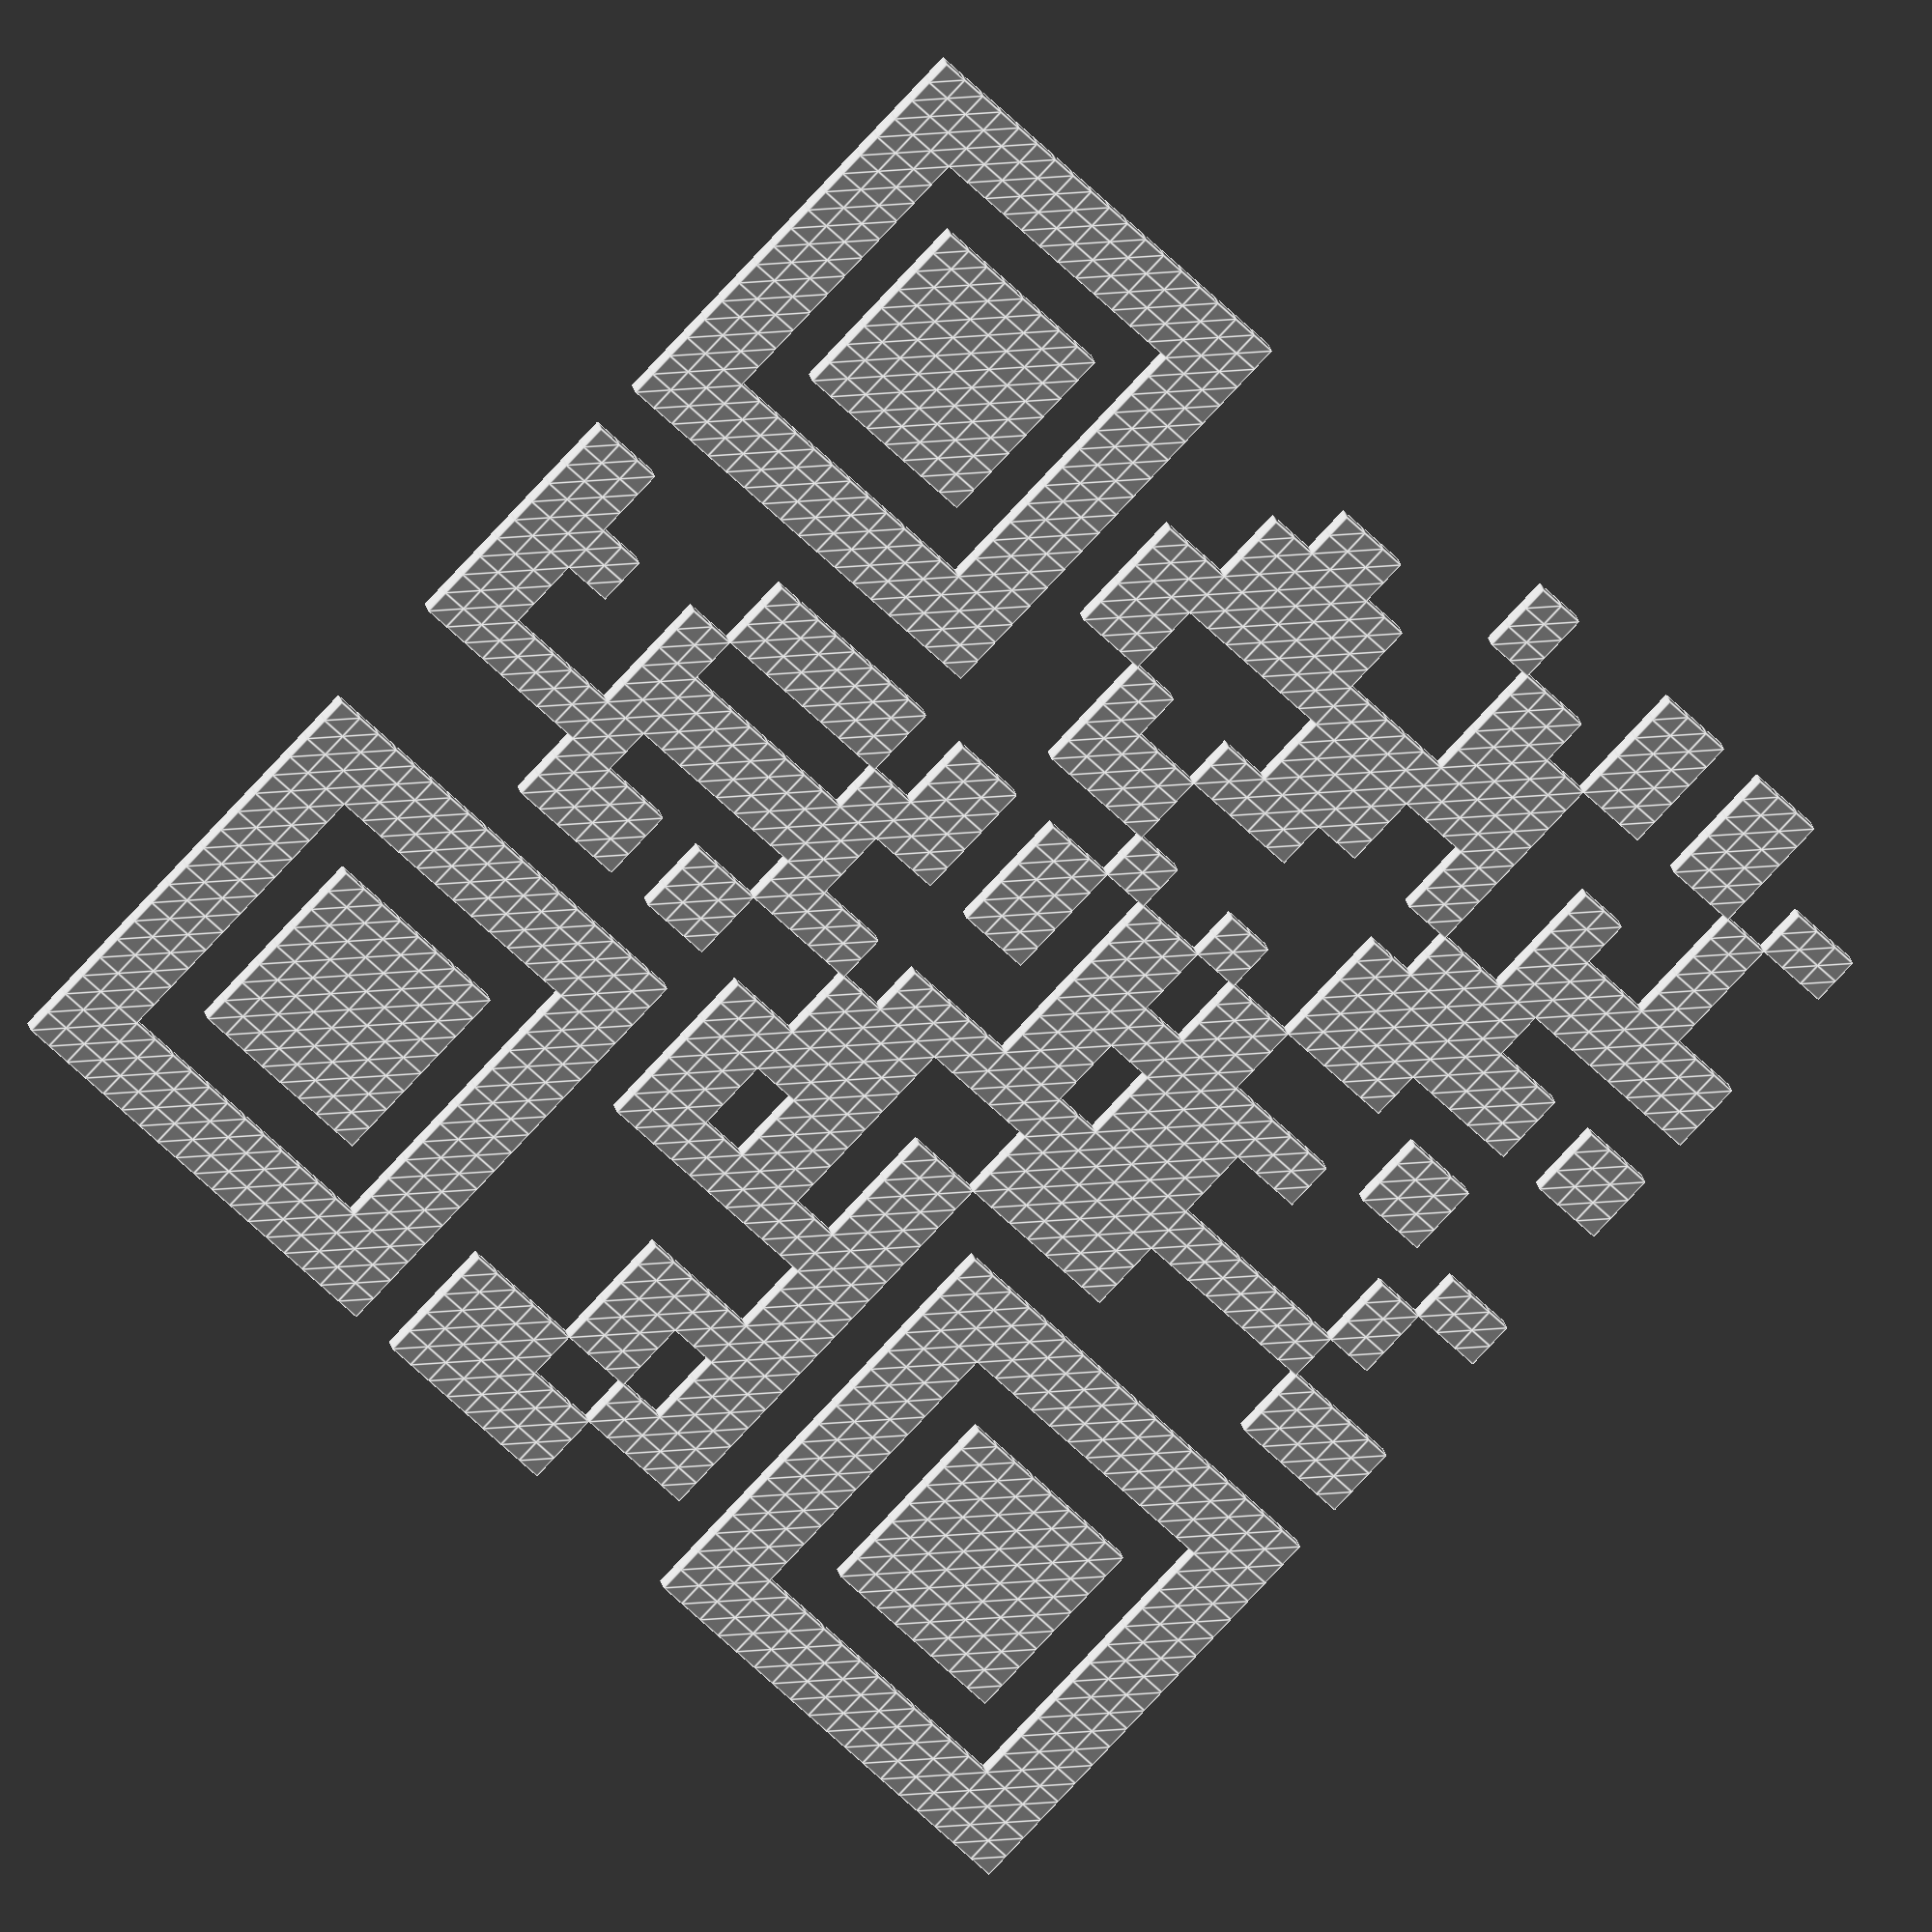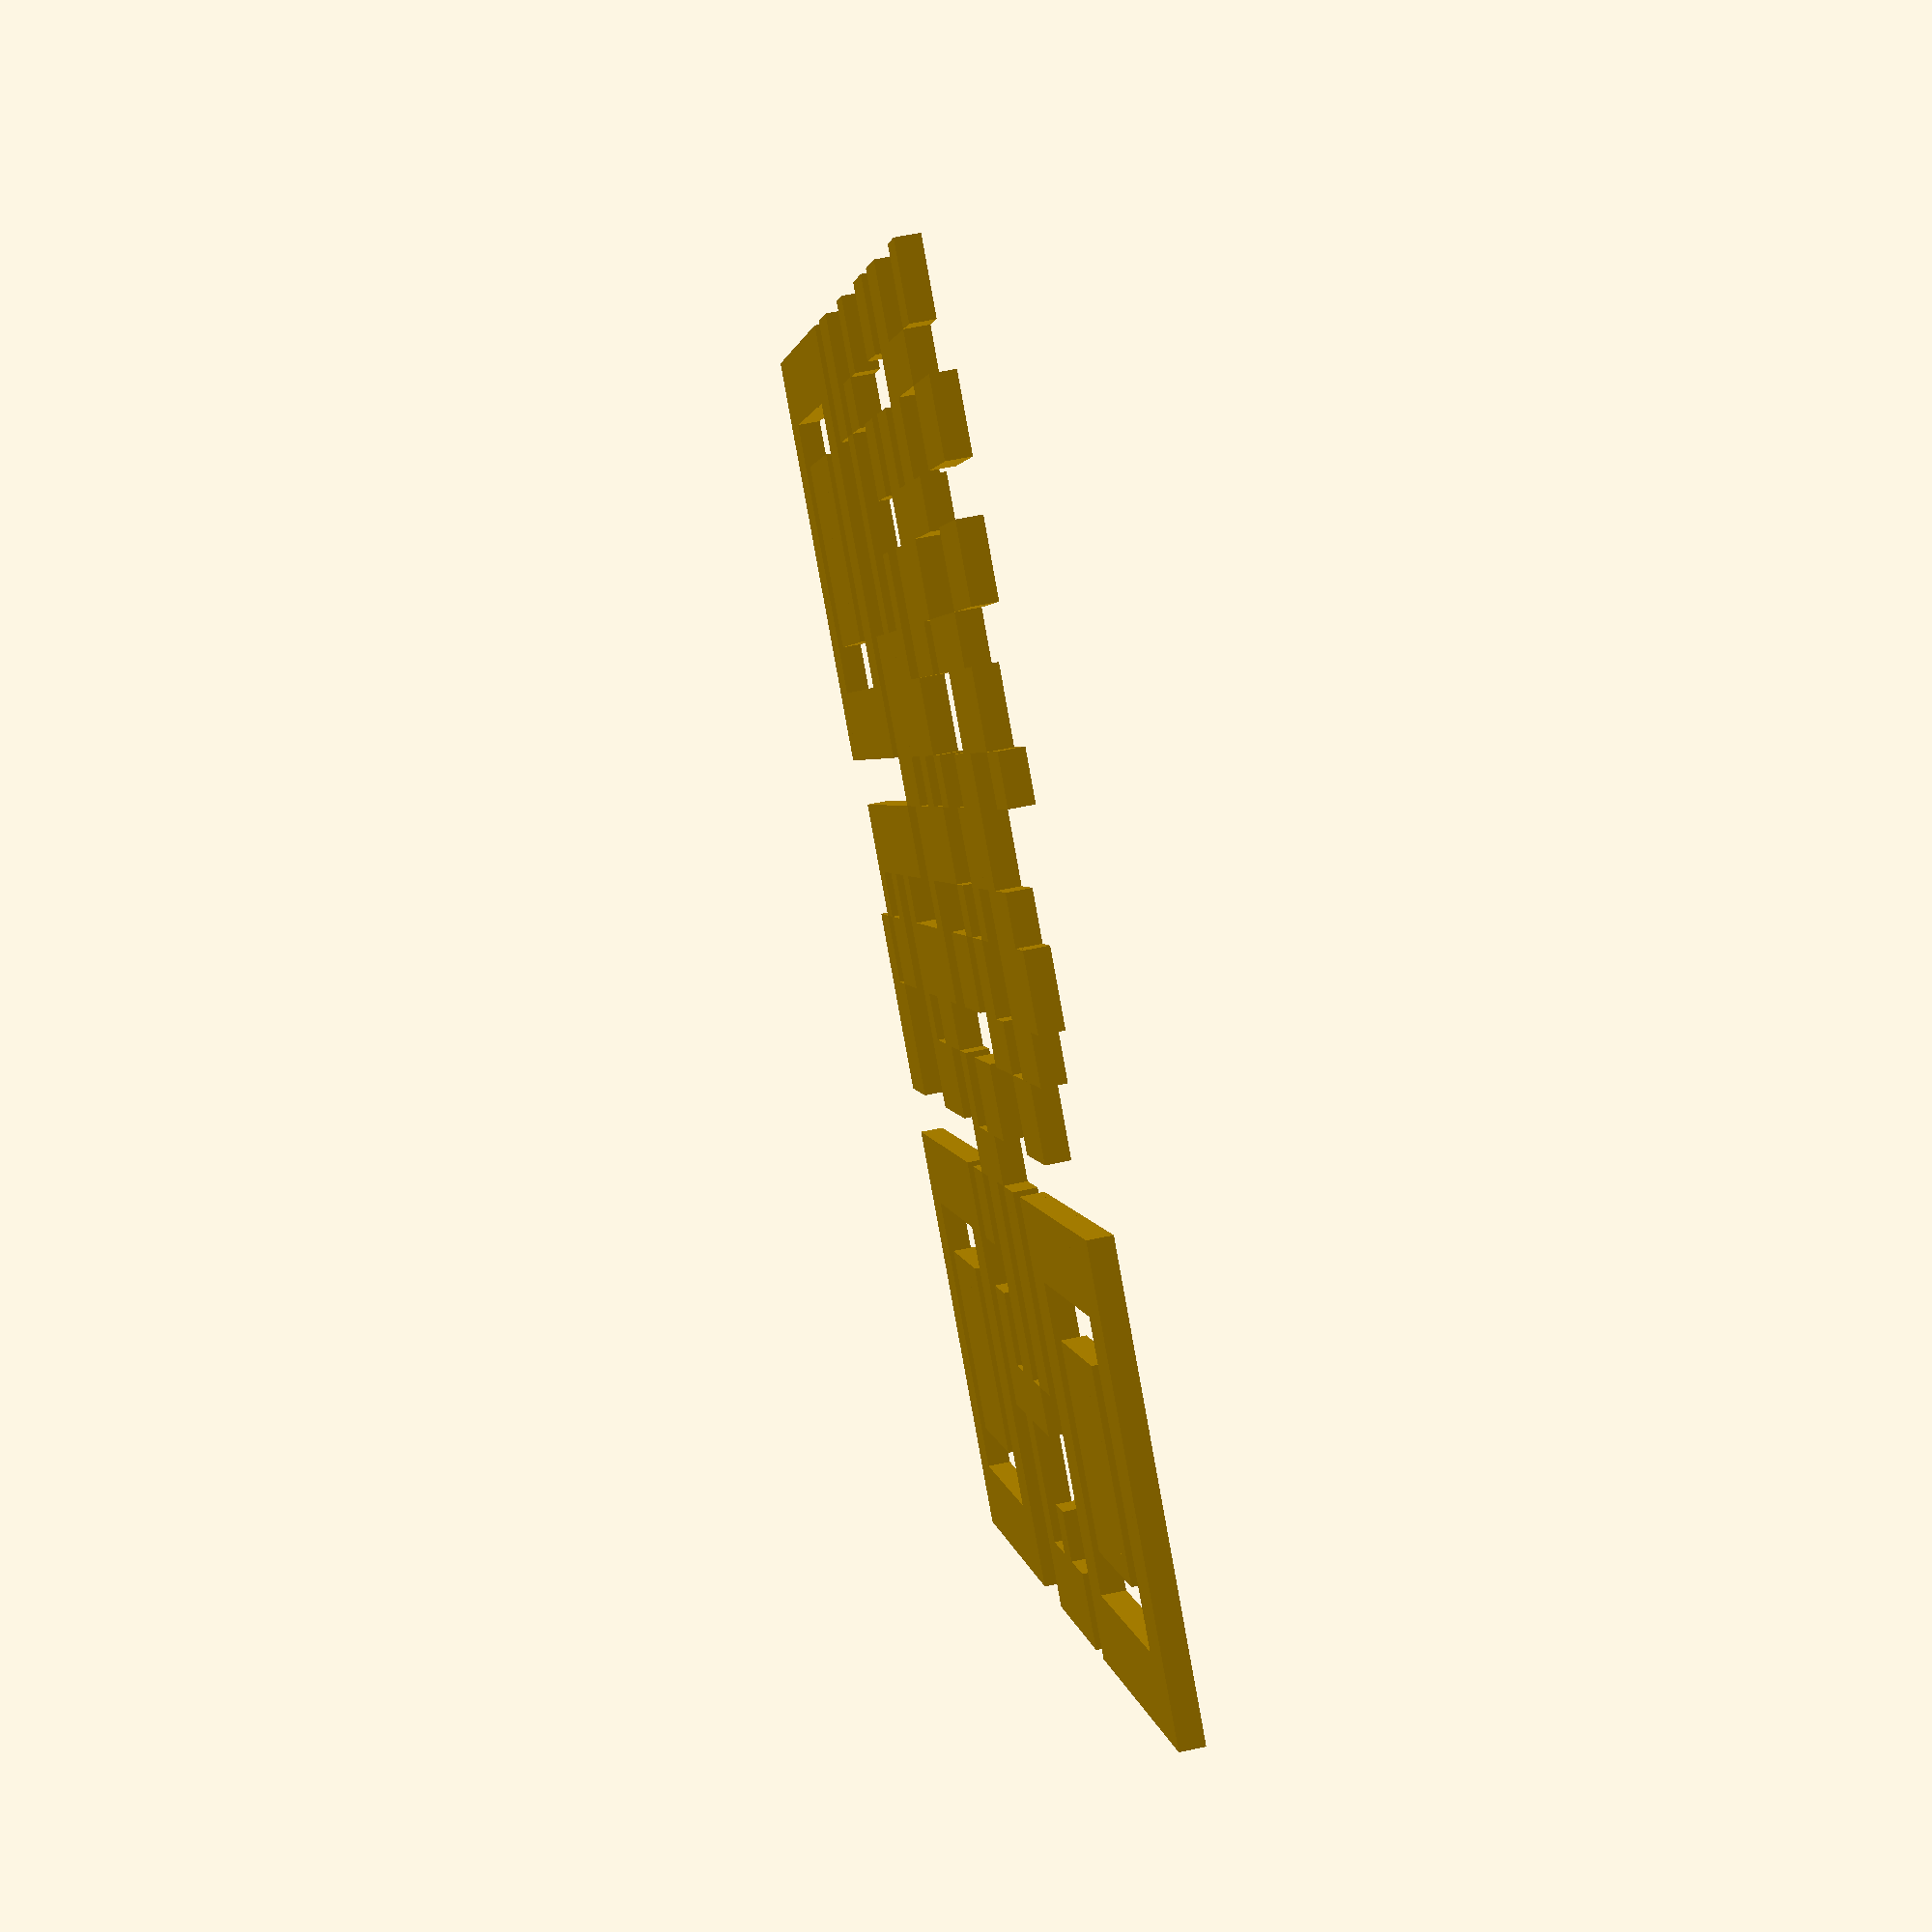
<openscad>

2d = true;
fudge = 0.01;
block_z = 5;
block_size = 2;
matrix_rows = 72;
matrix_cols = 72;

matrix = [
[0, 0, 0, 0, 0, 0, 0, 0, 0, 0, 0, 0, 0, 0, 0, 0, 0, 0, 0, 0, 0, 0, 0, 0, 0, 0, 0, 0, 0, 0, 0, 0, 0, 0, 0, 0, 0, 0, 0, 0, 0, 0, 0, 0, 0, 0, 0, 0, 0, 0, 0, 0, 0, 0, 0, 0, 0, 0, 0, 0, 0, 0, 0, 0, 0, 0, 0, 0, 0, 0, 0, 0],
[0, 0, 0, 0, 0, 0, 0, 0, 0, 0, 0, 0, 0, 0, 0, 0, 0, 0, 0, 0, 0, 0, 0, 0, 0, 0, 0, 0, 0, 0, 0, 0, 0, 0, 0, 0, 0, 0, 0, 0, 0, 0, 0, 0, 0, 0, 0, 0, 0, 0, 0, 0, 0, 0, 0, 0, 0, 0, 0, 0, 0, 0, 0, 0, 0, 0, 0, 0, 0, 0, 0, 0],
[0, 0, 0, 0, 0, 0, 0, 0, 0, 0, 0, 0, 0, 0, 0, 0, 0, 0, 0, 0, 0, 0, 0, 0, 0, 0, 0, 0, 0, 0, 0, 0, 0, 0, 0, 0, 0, 0, 0, 0, 0, 0, 0, 0, 0, 0, 0, 0, 0, 0, 0, 0, 0, 0, 0, 0, 0, 0, 0, 0, 0, 0, 0, 0, 0, 0, 0, 0, 0, 0, 0, 0],
[0, 0, 0, 0, 0, 0, 0, 0, 0, 0, 0, 0, 0, 0, 0, 0, 0, 0, 0, 0, 0, 0, 0, 0, 0, 0, 0, 0, 0, 0, 0, 0, 0, 0, 0, 0, 0, 0, 0, 0, 0, 0, 0, 0, 0, 0, 0, 0, 0, 0, 0, 0, 0, 0, 0, 0, 0, 0, 0, 0, 0, 0, 0, 0, 0, 0, 0, 0, 0, 0, 0, 0],
[0, 0, 0, 0, 0, 0, 0, 0, 0, 0, 0, 0, 0, 0, 0, 0, 0, 0, 0, 0, 0, 0, 0, 0, 0, 0, 0, 0, 0, 0, 0, 0, 0, 0, 0, 0, 0, 0, 0, 0, 0, 0, 0, 0, 0, 0, 0, 0, 0, 0, 0, 0, 0, 0, 0, 0, 0, 0, 0, 0, 0, 0, 0, 0, 0, 0, 0, 0, 0, 0, 0, 0],
[0, 0, 0, 0, 0, 0, 0, 0, 0, 0, 0, 0, 0, 0, 0, 0, 0, 0, 0, 0, 0, 0, 0, 0, 0, 0, 0, 0, 0, 0, 0, 0, 0, 0, 0, 0, 0, 0, 0, 0, 0, 0, 0, 0, 0, 0, 0, 0, 0, 0, 0, 0, 0, 0, 0, 0, 0, 0, 0, 0, 0, 0, 0, 0, 0, 0, 0, 0, 0, 0, 0, 0],
[0, 0, 0, 0, 0, 0, 0, 0, 0, 0, 0, 0, 0, 0, 0, 0, 0, 0, 0, 0, 0, 0, 0, 0, 0, 0, 0, 0, 0, 0, 0, 0, 0, 0, 0, 0, 0, 0, 0, 0, 0, 0, 0, 0, 0, 0, 0, 0, 0, 0, 0, 0, 0, 0, 0, 0, 0, 0, 0, 0, 0, 0, 0, 0, 0, 0, 0, 0, 0, 0, 0, 0],
[0, 0, 0, 0, 0, 0, 0, 0, 0, 0, 0, 0, 0, 0, 0, 0, 0, 0, 0, 0, 0, 0, 0, 0, 0, 0, 0, 0, 0, 0, 0, 0, 0, 0, 0, 0, 0, 0, 0, 0, 0, 0, 0, 0, 0, 0, 0, 0, 0, 0, 0, 0, 0, 0, 0, 0, 0, 0, 0, 0, 0, 0, 0, 0, 0, 0, 0, 0, 0, 0, 0, 0],
[0, 0, 0, 0, 0, 0, 0, 0, 0, 0, 0, 0, 0, 0, 0, 0, 0, 0, 0, 0, 0, 0, 0, 0, 0, 0, 0, 0, 0, 0, 0, 0, 0, 0, 0, 0, 0, 0, 0, 0, 0, 0, 0, 0, 0, 0, 0, 0, 0, 0, 0, 0, 0, 0, 0, 0, 0, 0, 0, 0, 0, 0, 0, 0, 0, 0, 0, 0, 0, 0, 0, 0],
[0, 0, 0, 0, 0, 0, 0, 0, 0, 0, 0, 0, 0, 0, 0, 0, 0, 0, 0, 0, 0, 0, 0, 0, 0, 0, 0, 0, 0, 0, 0, 0, 0, 0, 0, 0, 0, 0, 0, 0, 0, 0, 0, 0, 0, 0, 0, 0, 0, 0, 0, 0, 0, 0, 0, 0, 0, 0, 0, 0, 0, 0, 0, 0, 0, 0, 0, 0, 0, 0, 0, 0],
[0, 0, 0, 0, 0, 0, 0, 0, 0, 0, 1, 1, 1, 1, 1, 1, 1, 1, 1, 1, 1, 1, 1, 1, 1, 1, 1, 1, 0, 0, 0, 0, 0, 1, 1, 1, 1, 1, 1, 1, 1, 1, 1, 0, 0, 1, 1, 1, 1, 1, 1, 1, 1, 1, 1, 1, 1, 1, 1, 1, 1, 1, 1, 0, 0, 0, 0, 0, 0, 0, 0, 0],
[0, 0, 0, 0, 0, 0, 0, 0, 0, 0, 1, 1, 1, 1, 1, 1, 1, 1, 1, 1, 1, 1, 1, 1, 1, 1, 1, 1, 0, 0, 0, 0, 0, 1, 1, 1, 1, 1, 1, 1, 1, 1, 1, 0, 0, 1, 1, 1, 1, 1, 1, 1, 1, 1, 1, 1, 1, 1, 1, 1, 1, 1, 1, 0, 0, 0, 0, 0, 0, 0, 0, 0],
[0, 0, 0, 0, 0, 0, 0, 0, 0, 0, 1, 1, 1, 1, 1, 1, 1, 1, 1, 1, 1, 1, 1, 1, 1, 1, 1, 1, 0, 0, 0, 0, 0, 1, 1, 1, 1, 1, 1, 1, 1, 1, 1, 0, 0, 1, 1, 1, 1, 1, 1, 1, 1, 1, 1, 1, 1, 1, 1, 1, 1, 1, 1, 0, 0, 0, 0, 0, 0, 0, 0, 0],
[0, 0, 0, 0, 0, 0, 0, 0, 0, 0, 1, 1, 1, 0, 0, 0, 0, 0, 0, 0, 0, 0, 0, 0, 0, 1, 1, 1, 0, 0, 0, 0, 0, 1, 1, 0, 0, 0, 1, 1, 0, 0, 0, 0, 0, 1, 1, 1, 0, 0, 0, 0, 0, 0, 0, 0, 0, 0, 0, 0, 1, 1, 1, 0, 0, 0, 0, 0, 0, 0, 0, 0],
[0, 0, 0, 0, 0, 0, 0, 0, 0, 0, 1, 1, 1, 0, 0, 0, 0, 0, 0, 0, 0, 0, 0, 0, 0, 1, 1, 1, 0, 0, 0, 0, 0, 1, 1, 0, 0, 0, 1, 1, 0, 0, 0, 0, 0, 1, 1, 1, 0, 0, 0, 0, 0, 0, 0, 0, 0, 0, 0, 0, 1, 1, 1, 0, 0, 0, 0, 0, 0, 0, 0, 0],
[0, 0, 0, 0, 0, 0, 0, 0, 0, 0, 1, 1, 1, 0, 0, 1, 1, 1, 1, 1, 1, 1, 1, 0, 0, 1, 1, 1, 0, 0, 0, 0, 0, 1, 1, 0, 0, 0, 0, 0, 0, 0, 0, 0, 0, 1, 1, 1, 0, 0, 1, 1, 1, 1, 1, 1, 1, 1, 0, 0, 1, 1, 1, 0, 0, 0, 0, 0, 0, 0, 0, 0],
[0, 0, 0, 0, 0, 0, 0, 0, 0, 0, 1, 1, 1, 0, 0, 1, 1, 1, 1, 1, 1, 1, 1, 0, 0, 1, 1, 1, 0, 0, 0, 0, 0, 1, 1, 0, 0, 0, 0, 0, 0, 0, 0, 0, 0, 1, 1, 1, 0, 0, 1, 1, 1, 1, 1, 1, 1, 1, 0, 0, 1, 1, 1, 0, 0, 0, 0, 0, 0, 0, 0, 0],
[0, 0, 0, 0, 0, 0, 0, 0, 0, 0, 1, 1, 1, 0, 0, 1, 1, 1, 1, 1, 1, 1, 1, 0, 0, 1, 1, 1, 0, 0, 0, 0, 0, 1, 1, 0, 0, 0, 0, 0, 0, 0, 0, 0, 0, 1, 1, 1, 0, 0, 1, 1, 1, 1, 1, 1, 1, 1, 0, 0, 1, 1, 1, 0, 0, 0, 0, 0, 0, 0, 0, 0],
[0, 0, 0, 0, 0, 0, 0, 0, 0, 0, 1, 1, 1, 0, 0, 1, 1, 1, 1, 1, 1, 1, 1, 0, 0, 1, 1, 1, 0, 0, 1, 1, 1, 1, 1, 1, 1, 1, 1, 1, 0, 0, 0, 0, 0, 1, 1, 1, 0, 0, 1, 1, 1, 1, 1, 1, 1, 1, 0, 0, 1, 1, 1, 0, 0, 0, 0, 0, 0, 0, 0, 0],
[0, 0, 0, 0, 0, 0, 0, 0, 0, 0, 1, 1, 1, 0, 0, 1, 1, 1, 1, 1, 1, 1, 1, 0, 0, 1, 1, 1, 0, 0, 1, 1, 1, 1, 1, 1, 1, 1, 1, 1, 0, 0, 0, 0, 0, 1, 1, 1, 0, 0, 1, 1, 1, 1, 1, 1, 1, 1, 0, 0, 1, 1, 1, 0, 0, 0, 0, 0, 0, 0, 0, 0],
[0, 0, 0, 0, 0, 0, 0, 0, 0, 0, 1, 1, 1, 0, 0, 1, 1, 1, 1, 1, 1, 1, 1, 0, 0, 1, 1, 1, 0, 0, 1, 1, 1, 0, 0, 1, 1, 1, 0, 0, 1, 1, 1, 0, 0, 1, 1, 1, 0, 0, 1, 1, 1, 1, 1, 1, 1, 1, 0, 0, 1, 1, 1, 0, 0, 0, 0, 0, 0, 0, 0, 0],
[0, 0, 0, 0, 0, 0, 0, 0, 0, 0, 1, 1, 1, 0, 0, 1, 1, 1, 1, 1, 1, 1, 1, 0, 0, 1, 1, 1, 0, 0, 1, 1, 1, 0, 0, 1, 1, 1, 0, 0, 1, 1, 1, 0, 0, 1, 1, 1, 0, 0, 1, 1, 1, 1, 1, 1, 1, 1, 0, 0, 1, 1, 1, 0, 0, 0, 0, 0, 0, 0, 0, 0],
[0, 0, 0, 0, 0, 0, 0, 0, 0, 0, 1, 1, 1, 0, 0, 1, 1, 1, 1, 1, 1, 1, 1, 0, 0, 1, 1, 1, 0, 0, 1, 1, 1, 0, 0, 1, 1, 1, 0, 0, 1, 1, 1, 0, 0, 1, 1, 1, 0, 0, 1, 1, 1, 1, 1, 1, 1, 1, 0, 0, 1, 1, 1, 0, 0, 0, 0, 0, 0, 0, 0, 0],
[0, 0, 0, 0, 0, 0, 0, 0, 0, 0, 1, 1, 1, 0, 0, 0, 0, 0, 0, 0, 0, 0, 0, 0, 0, 1, 1, 1, 0, 0, 0, 0, 0, 0, 0, 1, 1, 1, 0, 0, 1, 1, 1, 0, 0, 1, 1, 1, 0, 0, 0, 0, 0, 0, 0, 0, 0, 0, 0, 0, 1, 1, 1, 0, 0, 0, 0, 0, 0, 0, 0, 0],
[0, 0, 0, 0, 0, 0, 0, 0, 0, 0, 1, 1, 1, 0, 0, 0, 0, 0, 0, 0, 0, 0, 0, 0, 0, 1, 1, 1, 0, 0, 0, 0, 0, 0, 0, 1, 1, 1, 0, 0, 1, 1, 1, 0, 0, 1, 1, 1, 0, 0, 0, 0, 0, 0, 0, 0, 0, 0, 0, 0, 1, 1, 1, 0, 0, 0, 0, 0, 0, 0, 0, 0],
[0, 0, 0, 0, 0, 0, 0, 0, 0, 0, 1, 1, 1, 1, 1, 1, 1, 1, 1, 1, 1, 1, 1, 1, 1, 1, 1, 1, 0, 0, 1, 1, 1, 0, 0, 1, 1, 1, 0, 0, 1, 1, 1, 0, 0, 1, 1, 1, 1, 1, 1, 1, 1, 1, 1, 1, 1, 1, 1, 1, 1, 1, 1, 0, 0, 0, 0, 0, 0, 0, 0, 0],
[0, 0, 0, 0, 0, 0, 0, 0, 0, 0, 1, 1, 1, 1, 1, 1, 1, 1, 1, 1, 1, 1, 1, 1, 1, 1, 1, 1, 0, 0, 1, 1, 1, 0, 0, 1, 1, 1, 0, 0, 1, 1, 1, 0, 0, 1, 1, 1, 1, 1, 1, 1, 1, 1, 1, 1, 1, 1, 1, 1, 1, 1, 1, 0, 0, 0, 0, 0, 0, 0, 0, 0],
[0, 0, 0, 0, 0, 0, 0, 0, 0, 0, 1, 1, 1, 1, 1, 1, 1, 1, 1, 1, 1, 1, 1, 1, 1, 1, 1, 1, 0, 0, 1, 1, 1, 0, 0, 1, 1, 1, 0, 0, 1, 1, 1, 0, 0, 1, 1, 1, 1, 1, 1, 1, 1, 1, 1, 1, 1, 1, 1, 1, 1, 1, 1, 0, 0, 0, 0, 0, 0, 0, 0, 0],
[0, 0, 0, 0, 0, 0, 0, 0, 0, 0, 0, 0, 0, 0, 0, 0, 0, 0, 0, 0, 0, 0, 0, 0, 0, 0, 0, 0, 0, 0, 0, 0, 0, 1, 1, 1, 1, 1, 1, 1, 0, 0, 0, 0, 0, 0, 0, 0, 0, 0, 0, 0, 0, 0, 0, 0, 0, 0, 0, 0, 0, 0, 0, 0, 0, 0, 0, 0, 0, 0, 0, 0],
[0, 0, 0, 0, 0, 0, 0, 0, 0, 0, 0, 0, 0, 0, 0, 0, 0, 0, 0, 0, 0, 0, 0, 0, 0, 0, 0, 0, 0, 0, 0, 0, 0, 1, 1, 1, 1, 1, 1, 1, 0, 0, 0, 0, 0, 0, 0, 0, 0, 0, 0, 0, 0, 0, 0, 0, 0, 0, 0, 0, 0, 0, 0, 0, 0, 0, 0, 0, 0, 0, 0, 0],
[0, 0, 0, 0, 0, 0, 0, 0, 0, 0, 1, 1, 1, 1, 1, 0, 0, 0, 0, 0, 0, 0, 0, 1, 1, 1, 1, 1, 1, 1, 0, 0, 0, 1, 1, 0, 0, 0, 1, 1, 1, 1, 1, 0, 0, 0, 0, 0, 0, 0, 1, 1, 1, 1, 1, 0, 0, 0, 0, 0, 0, 0, 0, 0, 0, 0, 0, 0, 0, 0, 0, 0],
[0, 0, 0, 0, 0, 0, 0, 0, 0, 0, 1, 1, 1, 1, 1, 0, 0, 0, 0, 0, 0, 0, 0, 1, 1, 1, 1, 1, 1, 1, 0, 0, 0, 1, 1, 0, 0, 0, 1, 1, 1, 1, 1, 0, 0, 0, 0, 0, 0, 0, 1, 1, 1, 1, 1, 0, 0, 0, 0, 0, 0, 0, 0, 0, 0, 0, 0, 0, 0, 0, 0, 0],
[0, 0, 0, 0, 0, 0, 0, 0, 0, 0, 1, 1, 1, 1, 1, 0, 0, 0, 0, 0, 0, 0, 0, 1, 1, 1, 1, 1, 1, 1, 0, 0, 0, 1, 1, 0, 0, 0, 1, 1, 1, 1, 1, 0, 0, 0, 0, 0, 0, 0, 1, 1, 1, 1, 1, 0, 0, 0, 0, 0, 0, 0, 0, 0, 0, 0, 0, 0, 0, 0, 0, 0],
[0, 0, 0, 0, 0, 0, 0, 0, 0, 0, 1, 1, 1, 1, 1, 0, 0, 0, 0, 0, 0, 0, 0, 1, 1, 0, 0, 0, 1, 1, 1, 1, 1, 0, 0, 0, 0, 0, 0, 0, 0, 0, 0, 0, 0, 1, 1, 1, 1, 1, 0, 0, 0, 1, 1, 1, 1, 1, 0, 0, 0, 0, 0, 0, 0, 0, 0, 0, 0, 0, 0, 0],
[0, 0, 0, 0, 0, 0, 0, 0, 0, 0, 1, 1, 1, 1, 1, 0, 0, 0, 0, 0, 0, 0, 0, 1, 1, 0, 0, 0, 1, 1, 1, 1, 1, 0, 0, 0, 0, 0, 0, 0, 0, 0, 0, 0, 0, 1, 1, 1, 1, 1, 0, 0, 0, 1, 1, 1, 1, 1, 0, 0, 0, 0, 0, 0, 0, 0, 0, 0, 0, 0, 0, 0],
[0, 0, 0, 0, 0, 0, 0, 0, 0, 0, 1, 1, 1, 0, 0, 1, 1, 1, 1, 1, 0, 0, 0, 1, 1, 1, 1, 1, 1, 1, 1, 1, 1, 1, 1, 0, 0, 0, 1, 1, 1, 1, 1, 0, 0, 1, 1, 1, 0, 0, 0, 0, 0, 1, 1, 1, 1, 1, 1, 1, 0, 0, 0, 0, 0, 0, 0, 0, 0, 0, 0, 0],
[0, 0, 0, 0, 0, 0, 0, 0, 0, 0, 1, 1, 1, 0, 0, 1, 1, 1, 1, 1, 0, 0, 0, 1, 1, 1, 1, 1, 1, 1, 1, 1, 1, 1, 1, 0, 0, 0, 1, 1, 1, 1, 1, 0, 0, 1, 1, 1, 0, 0, 0, 0, 0, 1, 1, 1, 1, 1, 1, 1, 0, 0, 0, 0, 0, 0, 0, 0, 0, 0, 0, 0],
[0, 0, 0, 0, 0, 0, 0, 0, 0, 0, 1, 1, 1, 0, 0, 1, 1, 1, 1, 1, 0, 0, 0, 1, 1, 1, 1, 1, 1, 1, 1, 1, 1, 1, 1, 0, 0, 0, 1, 1, 1, 1, 1, 0, 0, 1, 1, 1, 0, 0, 0, 0, 0, 1, 1, 1, 1, 1, 1, 1, 0, 0, 0, 0, 0, 0, 0, 0, 0, 0, 0, 0],
[0, 0, 0, 0, 0, 0, 0, 0, 0, 0, 0, 0, 0, 1, 1, 0, 0, 0, 1, 1, 0, 0, 0, 1, 1, 0, 0, 0, 0, 0, 0, 0, 0, 1, 1, 0, 0, 0, 0, 0, 0, 0, 0, 1, 1, 0, 0, 0, 1, 1, 0, 0, 0, 1, 1, 1, 1, 1, 0, 0, 0, 0, 0, 0, 0, 0, 0, 0, 0, 0, 0, 0],
[0, 0, 0, 0, 0, 0, 0, 0, 0, 0, 0, 0, 0, 1, 1, 0, 0, 0, 1, 1, 0, 0, 0, 1, 1, 0, 0, 0, 0, 0, 0, 0, 0, 1, 1, 0, 0, 0, 0, 0, 0, 0, 0, 1, 1, 0, 0, 0, 1, 1, 0, 0, 0, 1, 1, 1, 1, 1, 0, 0, 0, 0, 0, 0, 0, 0, 0, 0, 0, 0, 0, 0],
[0, 0, 0, 0, 0, 0, 0, 0, 0, 0, 0, 0, 0, 1, 1, 1, 1, 1, 1, 1, 1, 1, 1, 1, 1, 1, 1, 1, 1, 1, 0, 0, 0, 1, 1, 1, 1, 1, 1, 1, 1, 1, 1, 0, 0, 0, 0, 0, 1, 1, 1, 1, 1, 1, 1, 0, 0, 0, 0, 0, 0, 0, 0, 0, 0, 0, 0, 0, 0, 0, 0, 0],
[0, 0, 0, 0, 0, 0, 0, 0, 0, 0, 0, 0, 0, 1, 1, 1, 1, 1, 1, 1, 1, 1, 1, 1, 1, 1, 1, 1, 1, 1, 0, 0, 0, 1, 1, 1, 1, 1, 1, 1, 1, 1, 1, 0, 0, 0, 0, 0, 1, 1, 1, 1, 1, 1, 1, 0, 0, 0, 0, 0, 0, 0, 0, 0, 0, 0, 0, 0, 0, 0, 0, 0],
[0, 0, 0, 0, 0, 0, 0, 0, 0, 0, 0, 0, 0, 1, 1, 1, 1, 1, 1, 1, 1, 1, 1, 1, 1, 1, 1, 1, 1, 1, 0, 0, 0, 1, 1, 1, 1, 1, 1, 1, 1, 1, 1, 0, 0, 0, 0, 0, 1, 1, 1, 1, 1, 1, 1, 0, 0, 0, 0, 0, 0, 0, 0, 0, 0, 0, 0, 0, 0, 0, 0, 0],
[0, 0, 0, 0, 0, 0, 0, 0, 0, 0, 0, 0, 0, 0, 0, 0, 0, 0, 0, 0, 0, 0, 0, 0, 0, 0, 0, 0, 0, 0, 1, 1, 1, 1, 1, 0, 0, 0, 1, 1, 0, 0, 0, 1, 1, 0, 0, 0, 0, 0, 1, 1, 1, 1, 1, 0, 0, 0, 0, 0, 1, 1, 1, 0, 0, 0, 0, 0, 0, 0, 0, 0],
[0, 0, 0, 0, 0, 0, 0, 0, 0, 0, 0, 0, 0, 0, 0, 0, 0, 0, 0, 0, 0, 0, 0, 0, 0, 0, 0, 0, 0, 0, 1, 1, 1, 1, 1, 0, 0, 0, 1, 1, 0, 0, 0, 1, 1, 0, 0, 0, 0, 0, 1, 1, 1, 1, 1, 0, 0, 0, 0, 0, 1, 1, 1, 0, 0, 0, 0, 0, 0, 0, 0, 0],
[0, 0, 0, 0, 0, 0, 0, 0, 0, 0, 1, 1, 1, 1, 1, 1, 1, 1, 1, 1, 1, 1, 1, 1, 1, 1, 1, 1, 0, 0, 1, 1, 1, 1, 1, 1, 1, 1, 1, 1, 1, 1, 1, 0, 0, 0, 0, 0, 0, 0, 0, 0, 0, 1, 1, 1, 1, 1, 1, 1, 0, 0, 0, 0, 0, 0, 0, 0, 0, 0, 0, 0],
[0, 0, 0, 0, 0, 0, 0, 0, 0, 0, 1, 1, 1, 1, 1, 1, 1, 1, 1, 1, 1, 1, 1, 1, 1, 1, 1, 1, 0, 0, 1, 1, 1, 1, 1, 1, 1, 1, 1, 1, 1, 1, 1, 0, 0, 0, 0, 0, 0, 0, 0, 0, 0, 1, 1, 1, 1, 1, 1, 1, 0, 0, 0, 0, 0, 0, 0, 0, 0, 0, 0, 0],
[0, 0, 0, 0, 0, 0, 0, 0, 0, 0, 1, 1, 1, 1, 1, 1, 1, 1, 1, 1, 1, 1, 1, 1, 1, 1, 1, 1, 0, 0, 1, 1, 1, 1, 1, 1, 1, 1, 1, 1, 1, 1, 1, 0, 0, 0, 0, 0, 0, 0, 0, 0, 0, 1, 1, 1, 1, 1, 1, 1, 0, 0, 0, 0, 0, 0, 0, 0, 0, 0, 0, 0],
[0, 0, 0, 0, 0, 0, 0, 0, 0, 0, 1, 1, 1, 0, 0, 0, 0, 0, 0, 0, 0, 0, 0, 0, 0, 1, 1, 1, 0, 0, 1, 1, 1, 1, 1, 1, 1, 1, 1, 1, 0, 0, 0, 1, 1, 1, 1, 1, 0, 0, 1, 1, 1, 1, 1, 1, 1, 1, 0, 0, 0, 0, 0, 0, 0, 0, 0, 0, 0, 0, 0, 0],
[0, 0, 0, 0, 0, 0, 0, 0, 0, 0, 1, 1, 1, 0, 0, 0, 0, 0, 0, 0, 0, 0, 0, 0, 0, 1, 1, 1, 0, 0, 1, 1, 1, 1, 1, 1, 1, 1, 1, 1, 0, 0, 0, 1, 1, 1, 1, 1, 0, 0, 1, 1, 1, 1, 1, 1, 1, 1, 0, 0, 0, 0, 0, 0, 0, 0, 0, 0, 0, 0, 0, 0],
[0, 0, 0, 0, 0, 0, 0, 0, 0, 0, 1, 1, 1, 0, 0, 1, 1, 1, 1, 1, 1, 1, 1, 0, 0, 1, 1, 1, 0, 0, 0, 0, 0, 1, 1, 0, 0, 0, 1, 1, 0, 0, 0, 1, 1, 1, 1, 1, 1, 1, 0, 0, 0, 0, 0, 0, 0, 0, 1, 1, 1, 1, 1, 0, 0, 0, 0, 0, 0, 0, 0, 0],
[0, 0, 0, 0, 0, 0, 0, 0, 0, 0, 1, 1, 1, 0, 0, 1, 1, 1, 1, 1, 1, 1, 1, 0, 0, 1, 1, 1, 0, 0, 0, 0, 0, 1, 1, 0, 0, 0, 1, 1, 0, 0, 0, 1, 1, 1, 1, 1, 1, 1, 0, 0, 0, 0, 0, 0, 0, 0, 1, 1, 1, 1, 1, 0, 0, 0, 0, 0, 0, 0, 0, 0],
[0, 0, 0, 0, 0, 0, 0, 0, 0, 0, 1, 1, 1, 0, 0, 1, 1, 1, 1, 1, 1, 1, 1, 0, 0, 1, 1, 1, 0, 0, 0, 0, 0, 1, 1, 0, 0, 0, 1, 1, 0, 0, 0, 1, 1, 1, 1, 1, 1, 1, 0, 0, 0, 0, 0, 0, 0, 0, 1, 1, 1, 1, 1, 0, 0, 0, 0, 0, 0, 0, 0, 0],
[0, 0, 0, 0, 0, 0, 0, 0, 0, 0, 1, 1, 1, 0, 0, 1, 1, 1, 1, 1, 1, 1, 1, 0, 0, 1, 1, 1, 0, 0, 0, 0, 0, 1, 1, 0, 0, 0, 0, 0, 0, 0, 0, 0, 0, 1, 1, 1, 1, 1, 1, 1, 1, 1, 1, 0, 0, 0, 0, 0, 0, 0, 0, 0, 0, 0, 0, 0, 0, 0, 0, 0],
[0, 0, 0, 0, 0, 0, 0, 0, 0, 0, 1, 1, 1, 0, 0, 1, 1, 1, 1, 1, 1, 1, 1, 0, 0, 1, 1, 1, 0, 0, 0, 0, 0, 1, 1, 0, 0, 0, 0, 0, 0, 0, 0, 0, 0, 1, 1, 1, 1, 1, 1, 1, 1, 1, 1, 0, 0, 0, 0, 0, 0, 0, 0, 0, 0, 0, 0, 0, 0, 0, 0, 0],
[0, 0, 0, 0, 0, 0, 0, 0, 0, 0, 1, 1, 1, 0, 0, 1, 1, 1, 1, 1, 1, 1, 1, 0, 0, 1, 1, 1, 0, 0, 0, 0, 0, 1, 1, 0, 0, 0, 0, 0, 1, 1, 1, 0, 0, 1, 1, 1, 0, 0, 1, 1, 1, 0, 0, 0, 0, 0, 1, 1, 1, 1, 1, 0, 0, 0, 0, 0, 0, 0, 0, 0],
[0, 0, 0, 0, 0, 0, 0, 0, 0, 0, 1, 1, 1, 0, 0, 1, 1, 1, 1, 1, 1, 1, 1, 0, 0, 1, 1, 1, 0, 0, 0, 0, 0, 1, 1, 0, 0, 0, 0, 0, 1, 1, 1, 0, 0, 1, 1, 1, 0, 0, 1, 1, 1, 0, 0, 0, 0, 0, 1, 1, 1, 1, 1, 0, 0, 0, 0, 0, 0, 0, 0, 0],
[0, 0, 0, 0, 0, 0, 0, 0, 0, 0, 1, 1, 1, 0, 0, 1, 1, 1, 1, 1, 1, 1, 1, 0, 0, 1, 1, 1, 0, 0, 0, 0, 0, 1, 1, 0, 0, 0, 0, 0, 1, 1, 1, 0, 0, 1, 1, 1, 0, 0, 1, 1, 1, 0, 0, 0, 0, 0, 1, 1, 1, 1, 1, 0, 0, 0, 0, 0, 0, 0, 0, 0],
[0, 0, 0, 0, 0, 0, 0, 0, 0, 0, 1, 1, 1, 0, 0, 0, 0, 0, 0, 0, 0, 0, 0, 0, 0, 1, 1, 1, 0, 0, 1, 1, 1, 0, 0, 1, 1, 1, 0, 0, 0, 0, 0, 0, 0, 0, 0, 0, 0, 0, 1, 1, 1, 1, 1, 1, 1, 1, 0, 0, 0, 0, 0, 0, 0, 0, 0, 0, 0, 0, 0, 0],
[0, 0, 0, 0, 0, 0, 0, 0, 0, 0, 1, 1, 1, 0, 0, 0, 0, 0, 0, 0, 0, 0, 0, 0, 0, 1, 1, 1, 0, 0, 1, 1, 1, 0, 0, 1, 1, 1, 0, 0, 0, 0, 0, 0, 0, 0, 0, 0, 0, 0, 1, 1, 1, 1, 1, 1, 1, 1, 0, 0, 0, 0, 0, 0, 0, 0, 0, 0, 0, 0, 0, 0],
[0, 0, 0, 0, 0, 0, 0, 0, 0, 0, 1, 1, 1, 1, 1, 1, 1, 1, 1, 1, 1, 1, 1, 1, 1, 1, 1, 1, 0, 0, 1, 1, 1, 0, 0, 0, 0, 0, 1, 1, 0, 0, 0, 0, 0, 1, 1, 1, 0, 0, 1, 1, 1, 0, 0, 0, 0, 0, 1, 1, 0, 0, 0, 0, 0, 0, 0, 0, 0, 0, 0, 0],
[0, 0, 0, 0, 0, 0, 0, 0, 0, 0, 1, 1, 1, 1, 1, 1, 1, 1, 1, 1, 1, 1, 1, 1, 1, 1, 1, 1, 0, 0, 1, 1, 1, 0, 0, 0, 0, 0, 1, 1, 0, 0, 0, 0, 0, 1, 1, 1, 0, 0, 1, 1, 1, 0, 0, 0, 0, 0, 1, 1, 0, 0, 0, 0, 0, 0, 0, 0, 0, 0, 0, 0],
[0, 0, 0, 0, 0, 0, 0, 0, 0, 0, 1, 1, 1, 1, 1, 1, 1, 1, 1, 1, 1, 1, 1, 1, 1, 1, 1, 1, 0, 0, 1, 1, 1, 0, 0, 0, 0, 0, 1, 1, 0, 0, 0, 0, 0, 1, 1, 1, 0, 0, 1, 1, 1, 0, 0, 0, 0, 0, 1, 1, 0, 0, 0, 0, 0, 0, 0, 0, 0, 0, 0, 0],
[0, 0, 0, 0, 0, 0, 0, 0, 0, 0, 0, 0, 0, 0, 0, 0, 0, 0, 0, 0, 0, 0, 0, 0, 0, 0, 0, 0, 0, 0, 0, 0, 0, 0, 0, 0, 0, 0, 0, 0, 0, 0, 0, 0, 0, 0, 0, 0, 0, 0, 0, 0, 0, 0, 0, 0, 0, 0, 0, 0, 0, 0, 0, 0, 0, 0, 0, 0, 0, 0, 0, 0],
[0, 0, 0, 0, 0, 0, 0, 0, 0, 0, 0, 0, 0, 0, 0, 0, 0, 0, 0, 0, 0, 0, 0, 0, 0, 0, 0, 0, 0, 0, 0, 0, 0, 0, 0, 0, 0, 0, 0, 0, 0, 0, 0, 0, 0, 0, 0, 0, 0, 0, 0, 0, 0, 0, 0, 0, 0, 0, 0, 0, 0, 0, 0, 0, 0, 0, 0, 0, 0, 0, 0, 0],
[0, 0, 0, 0, 0, 0, 0, 0, 0, 0, 0, 0, 0, 0, 0, 0, 0, 0, 0, 0, 0, 0, 0, 0, 0, 0, 0, 0, 0, 0, 0, 0, 0, 0, 0, 0, 0, 0, 0, 0, 0, 0, 0, 0, 0, 0, 0, 0, 0, 0, 0, 0, 0, 0, 0, 0, 0, 0, 0, 0, 0, 0, 0, 0, 0, 0, 0, 0, 0, 0, 0, 0],
[0, 0, 0, 0, 0, 0, 0, 0, 0, 0, 0, 0, 0, 0, 0, 0, 0, 0, 0, 0, 0, 0, 0, 0, 0, 0, 0, 0, 0, 0, 0, 0, 0, 0, 0, 0, 0, 0, 0, 0, 0, 0, 0, 0, 0, 0, 0, 0, 0, 0, 0, 0, 0, 0, 0, 0, 0, 0, 0, 0, 0, 0, 0, 0, 0, 0, 0, 0, 0, 0, 0, 0],
[0, 0, 0, 0, 0, 0, 0, 0, 0, 0, 0, 0, 0, 0, 0, 0, 0, 0, 0, 0, 0, 0, 0, 0, 0, 0, 0, 0, 0, 0, 0, 0, 0, 0, 0, 0, 0, 0, 0, 0, 0, 0, 0, 0, 0, 0, 0, 0, 0, 0, 0, 0, 0, 0, 0, 0, 0, 0, 0, 0, 0, 0, 0, 0, 0, 0, 0, 0, 0, 0, 0, 0],
[0, 0, 0, 0, 0, 0, 0, 0, 0, 0, 0, 0, 0, 0, 0, 0, 0, 0, 0, 0, 0, 0, 0, 0, 0, 0, 0, 0, 0, 0, 0, 0, 0, 0, 0, 0, 0, 0, 0, 0, 0, 0, 0, 0, 0, 0, 0, 0, 0, 0, 0, 0, 0, 0, 0, 0, 0, 0, 0, 0, 0, 0, 0, 0, 0, 0, 0, 0, 0, 0, 0, 0],
[0, 0, 0, 0, 0, 0, 0, 0, 0, 0, 0, 0, 0, 0, 0, 0, 0, 0, 0, 0, 0, 0, 0, 0, 0, 0, 0, 0, 0, 0, 0, 0, 0, 0, 0, 0, 0, 0, 0, 0, 0, 0, 0, 0, 0, 0, 0, 0, 0, 0, 0, 0, 0, 0, 0, 0, 0, 0, 0, 0, 0, 0, 0, 0, 0, 0, 0, 0, 0, 0, 0, 0],
[0, 0, 0, 0, 0, 0, 0, 0, 0, 0, 0, 0, 0, 0, 0, 0, 0, 0, 0, 0, 0, 0, 0, 0, 0, 0, 0, 0, 0, 0, 0, 0, 0, 0, 0, 0, 0, 0, 0, 0, 0, 0, 0, 0, 0, 0, 0, 0, 0, 0, 0, 0, 0, 0, 0, 0, 0, 0, 0, 0, 0, 0, 0, 0, 0, 0, 0, 0, 0, 0, 0, 0],
[0, 0, 0, 0, 0, 0, 0, 0, 0, 0, 0, 0, 0, 0, 0, 0, 0, 0, 0, 0, 0, 0, 0, 0, 0, 0, 0, 0, 0, 0, 0, 0, 0, 0, 0, 0, 0, 0, 0, 0, 0, 0, 0, 0, 0, 0, 0, 0, 0, 0, 0, 0, 0, 0, 0, 0, 0, 0, 0, 0, 0, 0, 0, 0, 0, 0, 0, 0, 0, 0, 0, 0],
];
module block(bit, x, y, z, 2d) {
    if(2d) {
        square([x, y]);
    }
    else {
        cube([x, y, z*bit]);
    }    
}

scale([0.5138888888888888, 0.5138888888888888, 1]) translate([-block_size*matrix_cols/2, block_size*(matrix_rows/2-1), 0]) {
    if( ! 2d) {
        translate([0, -block_size*(matrix_rows-1), 0]) {
            cube([block_size*matrix_cols, block_size*matrix_rows, 1]);
        }
    }
    translate([0, 0, 1]) {
        for(i = [0 : matrix_rows-1]) {
            for(j = [0 : matrix_cols-1]) {
                if(matrix[i][j] != 0) {
                    translate([block_size*j, -block_size*i, 0]) {
                        if(i == 0 && j == matrix_cols-1) {
                            // Draw the top right corner block normal size
                            block(matrix[i][j], block_size, block_size, block_z, 2d);
                        }
                        else if(i == 0) {
                            // Draw blocks on the top row with a x fudge factor added
                            block(matrix[i][j], block_size+fudge, block_size, block_z, 2d);
                        }
                        else if(j == matrix_cols-1) {
                            // Draw blocks on the right column with a y fudge factor added
                            block(matrix[i][j], block_size, block_size+fudge, block_z, 2d);
                        }
                        else {
                            // For blocks that aren't on the edge, add a fudge factor so they are connected to other blocks
                            block(matrix[i][j], block_size+fudge, block_size+fudge, block_z, 2d);
                        }
                    }
                }
            }
        }
    }
}

</openscad>
<views>
elev=163.1 azim=133.7 roll=188.4 proj=o view=edges
elev=120.2 azim=57.1 roll=282.3 proj=p view=solid
</views>
